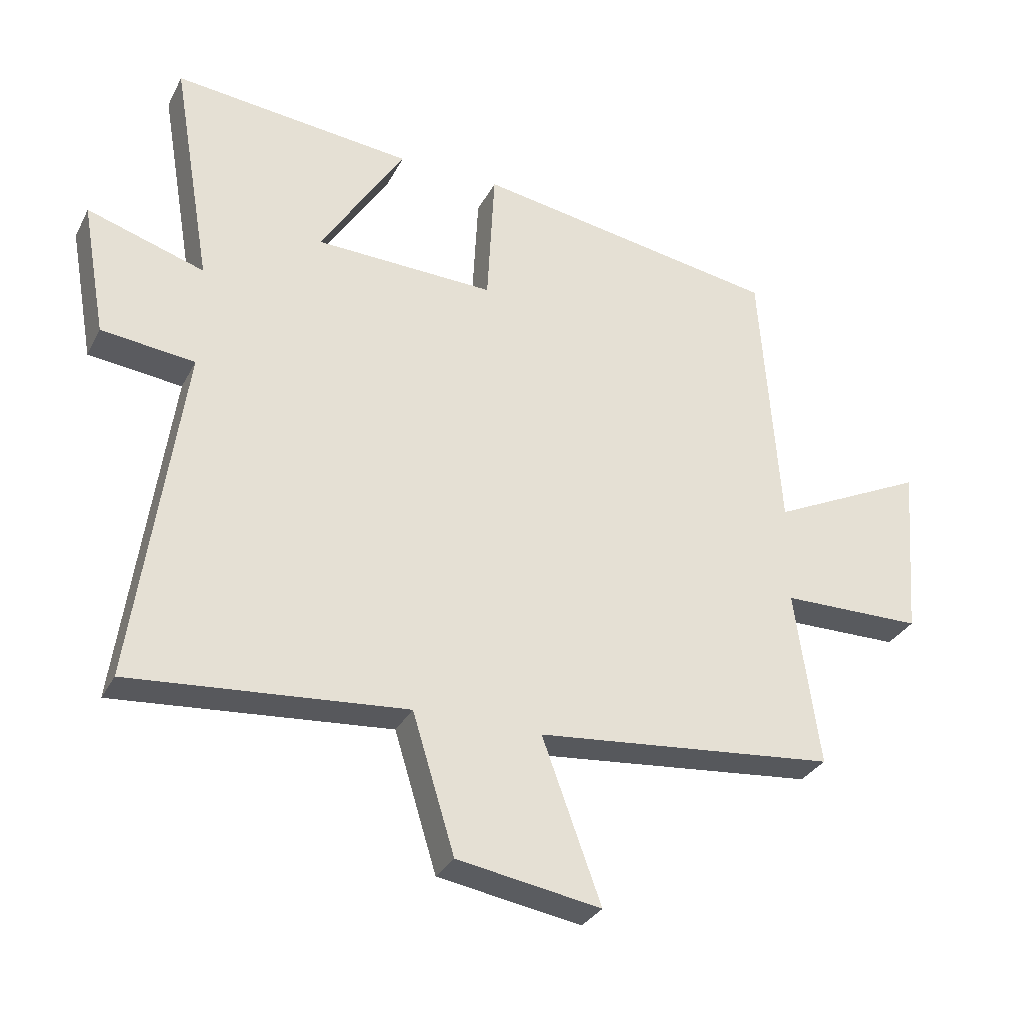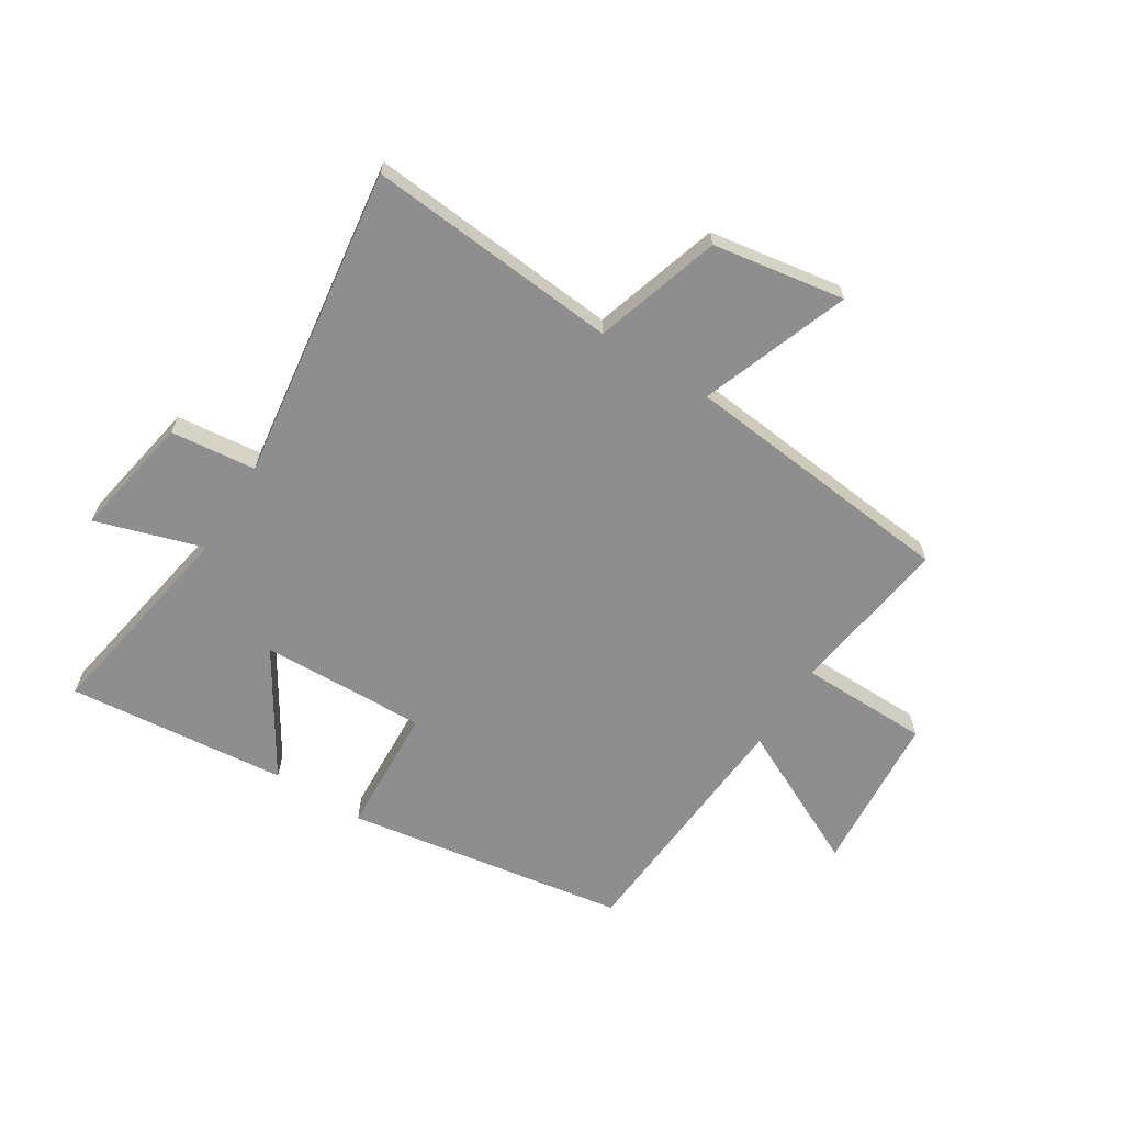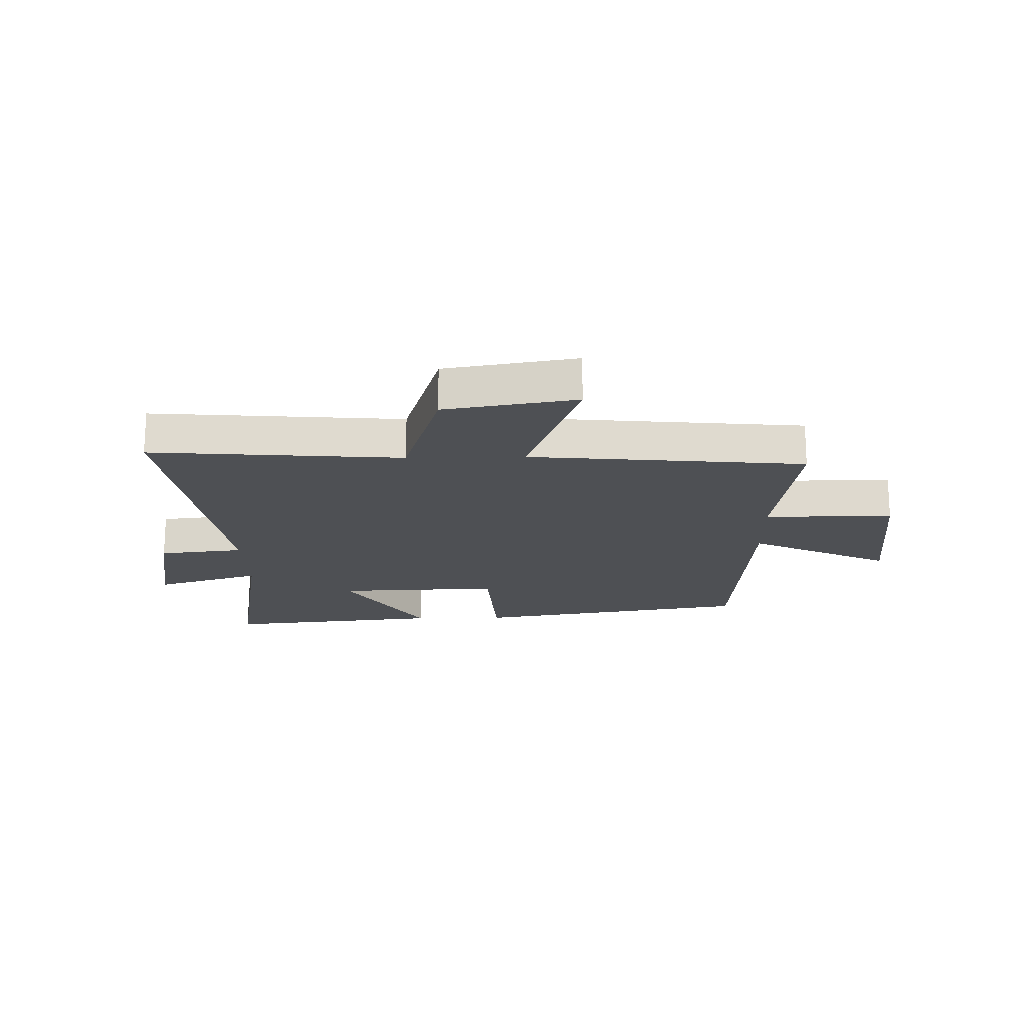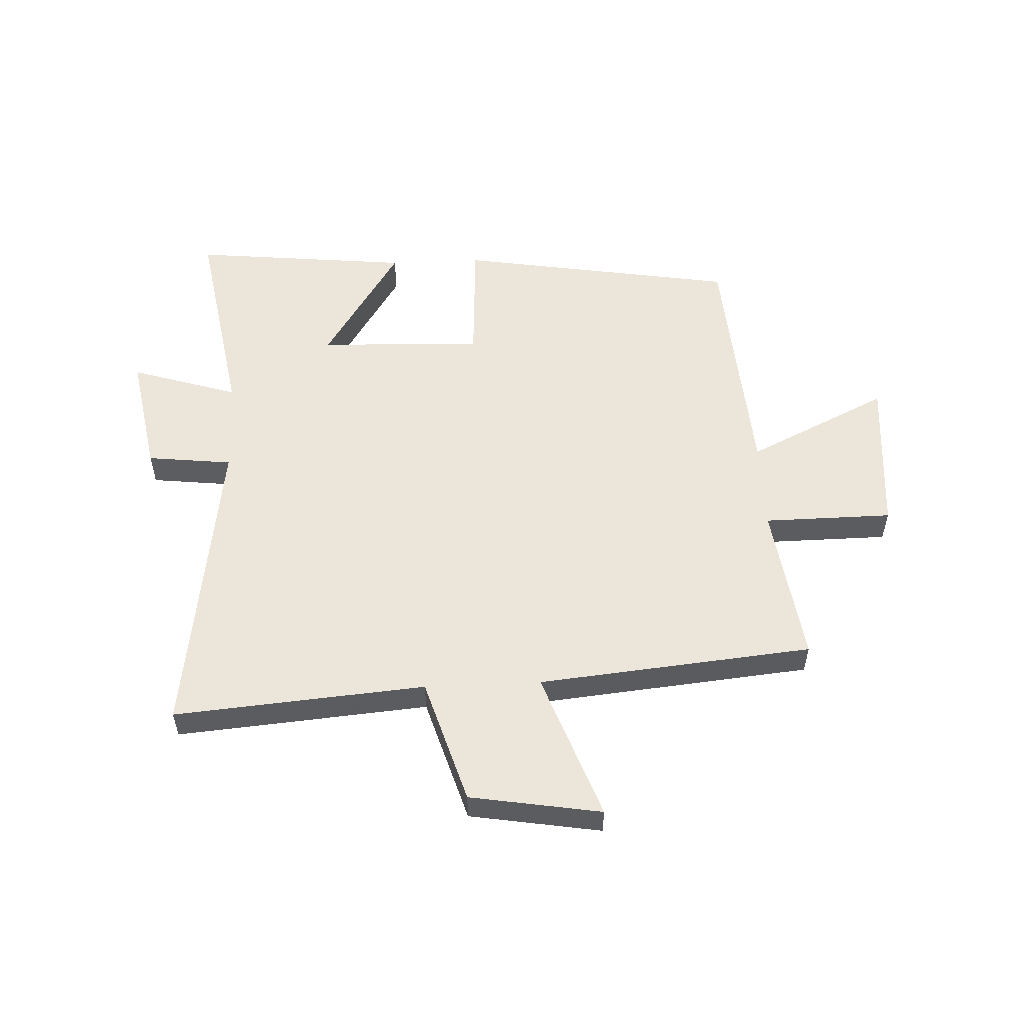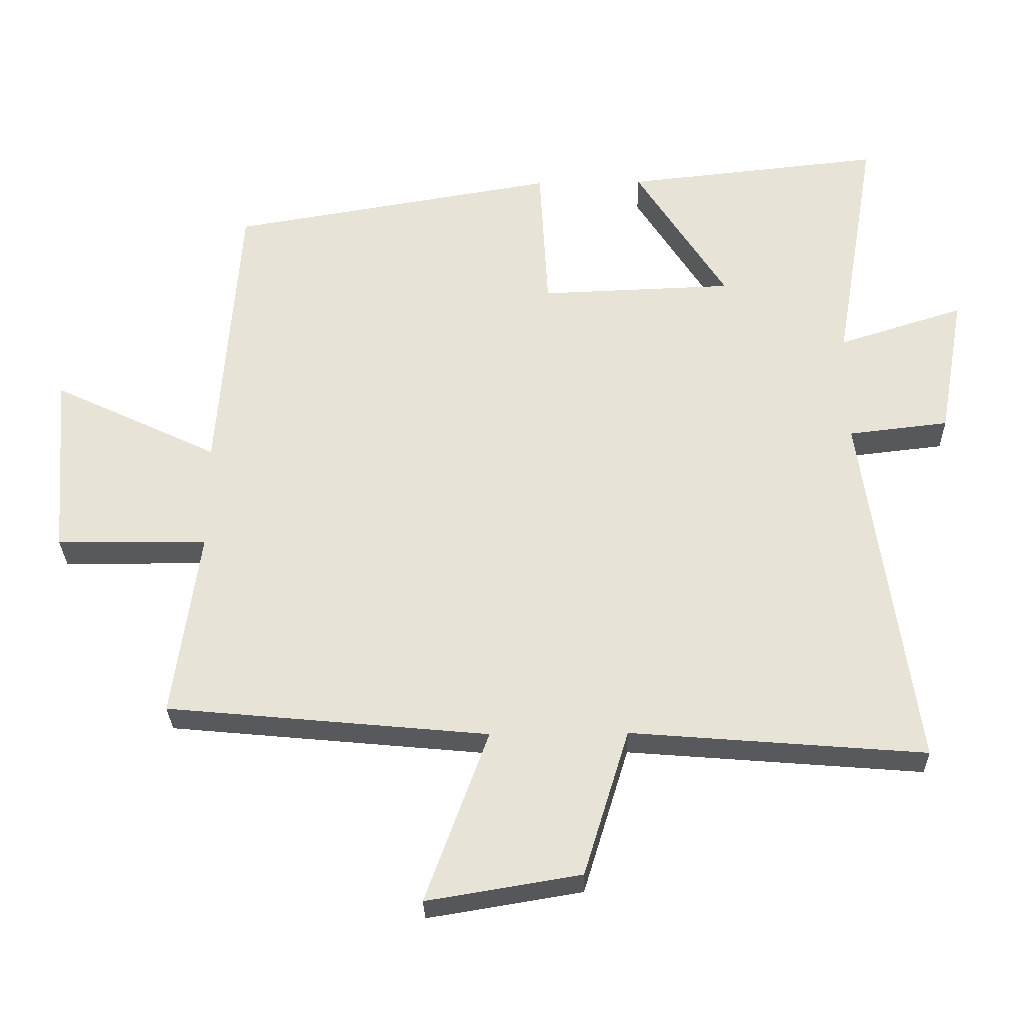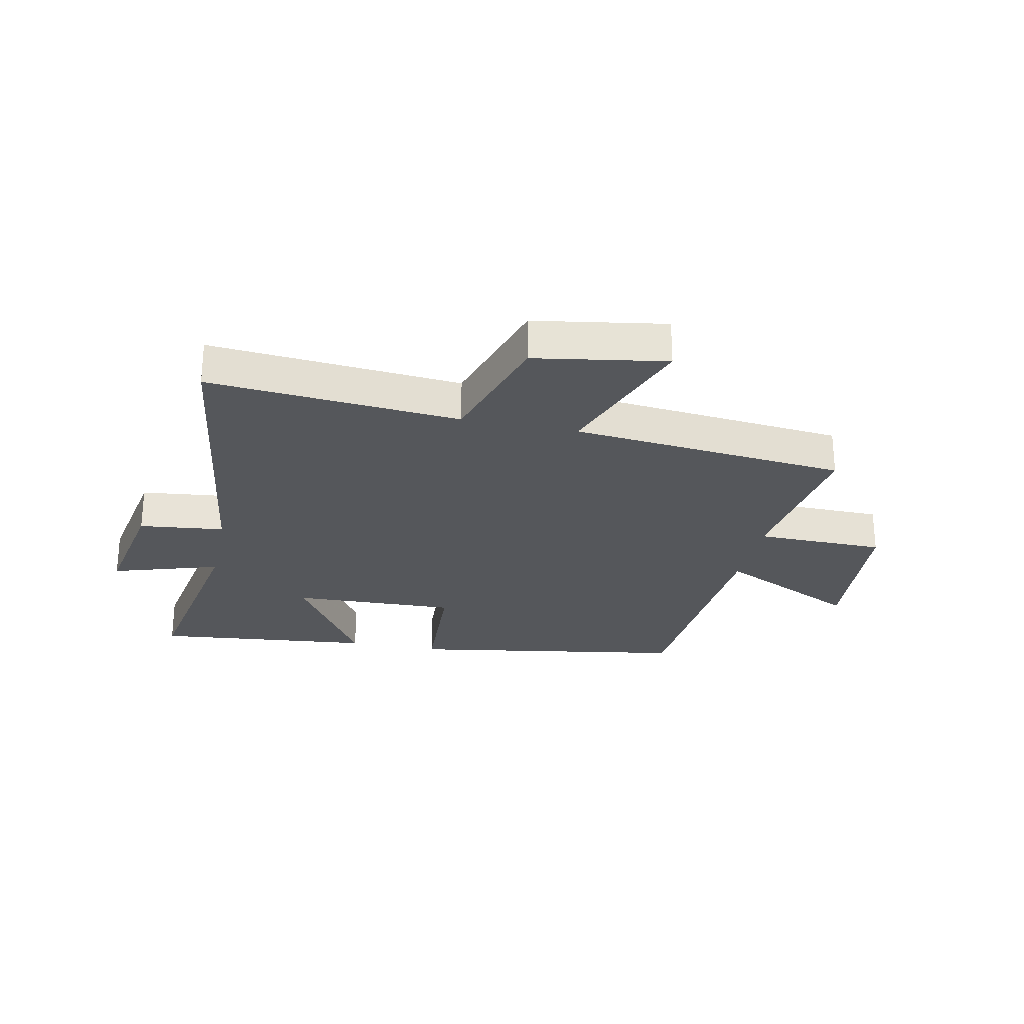
<metadata>
{"format":"obj","ext":"obj","renderer":"f3d","projection":"perspective","resolution":1024,"background":"white","views":[{"elev":-31.2,"azim":156.5,"up":"+Z"},{"elev":-65.0,"azim":147.7,"up":"+Y"},{"elev":-18.7,"azim":-178.7,"up":"+Y"},{"elev":54.5,"azim":177.4,"up":"+Y"},{"elev":-29.4,"azim":1.3,"up":"+Z"},{"elev":-26.5,"azim":168.1,"up":"+Y"}]}
</metadata>
<code>
v 0.562 0.07 0.54
v 0.5 0.07 0.176
v 0.686 0.07 0.235
v 0.648 0.07 0.023
v 0.5 0.07 0.006
v 0.576 0.07 -0.536
v 0.14 0.07 -0.5
v 0.073 0.07 -0.718
v -0.155 0.07 -0.756
v -0.062 0.07 -0.5
v -0.539 0.07 -0.454
v -0.5 0.07 -0.174
v -0.724 0.07 -0.172
v -0.746 0.07 0.104
v -0.5 0.07 -0.014
v -0.469 0.07 0.419
v 0.017 0.07 0.5
v 0.029 0.07 0.278
v 0.315 0.07 0.288
v 0.181 0.07 0.5
v 0.562 0 0.54
v 0.5 0 0.176
v 0.686 0 0.235
v 0.648 0 0.023
v 0.5 0 0.006
v 0.576 0 -0.536
v 0.14 0 -0.5
v 0.073 0 -0.718
v -0.155 0 -0.756
v -0.062 0 -0.5
v -0.539 0 -0.454
v -0.5 0 -0.174
v -0.724 0 -0.172
v -0.746 0 0.104
v -0.5 0 -0.014
v -0.469 0 0.419
v 0.017 0 0.5
v 0.029 0 0.278
v 0.315 0 0.288
v 0.181 0 0.5
f 19 20 1 2
f 18 19 2
f 15 16 17 18
f 15 18 2
f 12 13 14 15
f 12 15 2
f 10 11 12 2
f 7 8 9 10
f 7 10 2
f 5 6 7
f 5 7 2
f 2 3 4 5
f 22 21 40 39
f 22 39 38
f 38 37 36 35
f 22 38 35
f 35 34 33 32
f 22 35 32
f 22 32 31 30
f 30 29 28 27
f 22 30 27
f 27 26 25
f 22 27 25
f 25 24 23 22
f 1 21 22 2
f 2 22 23 3
f 3 23 24 4
f 4 24 25 5
f 5 25 26 6
f 6 26 27 7
f 7 27 28 8
f 8 28 29 9
f 9 29 30 10
f 10 30 31 11
f 11 31 32 12
f 12 32 33 13
f 13 33 34 14
f 14 34 35 15
f 15 35 36 16
f 16 36 37 17
f 17 37 38 18
f 18 38 39 19
f 19 39 40 20
f 20 40 21 1

</code>
